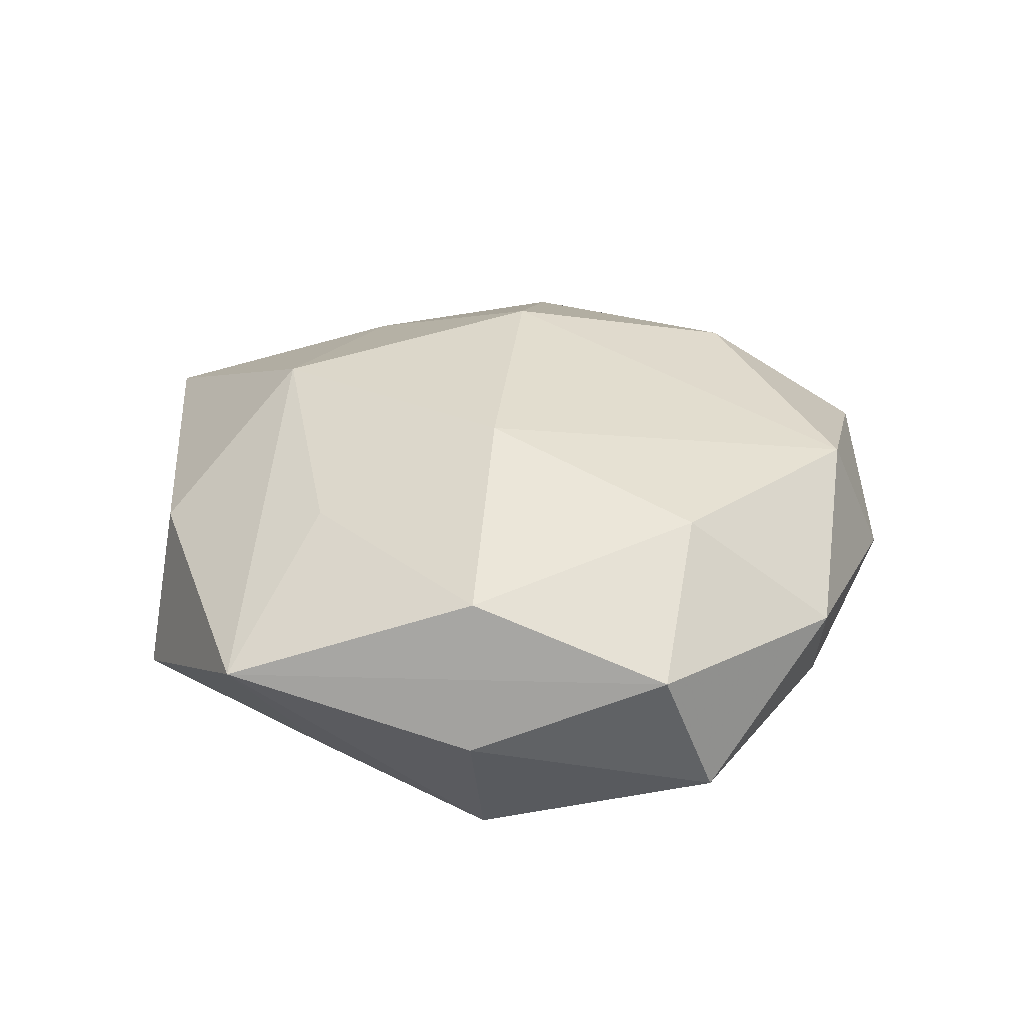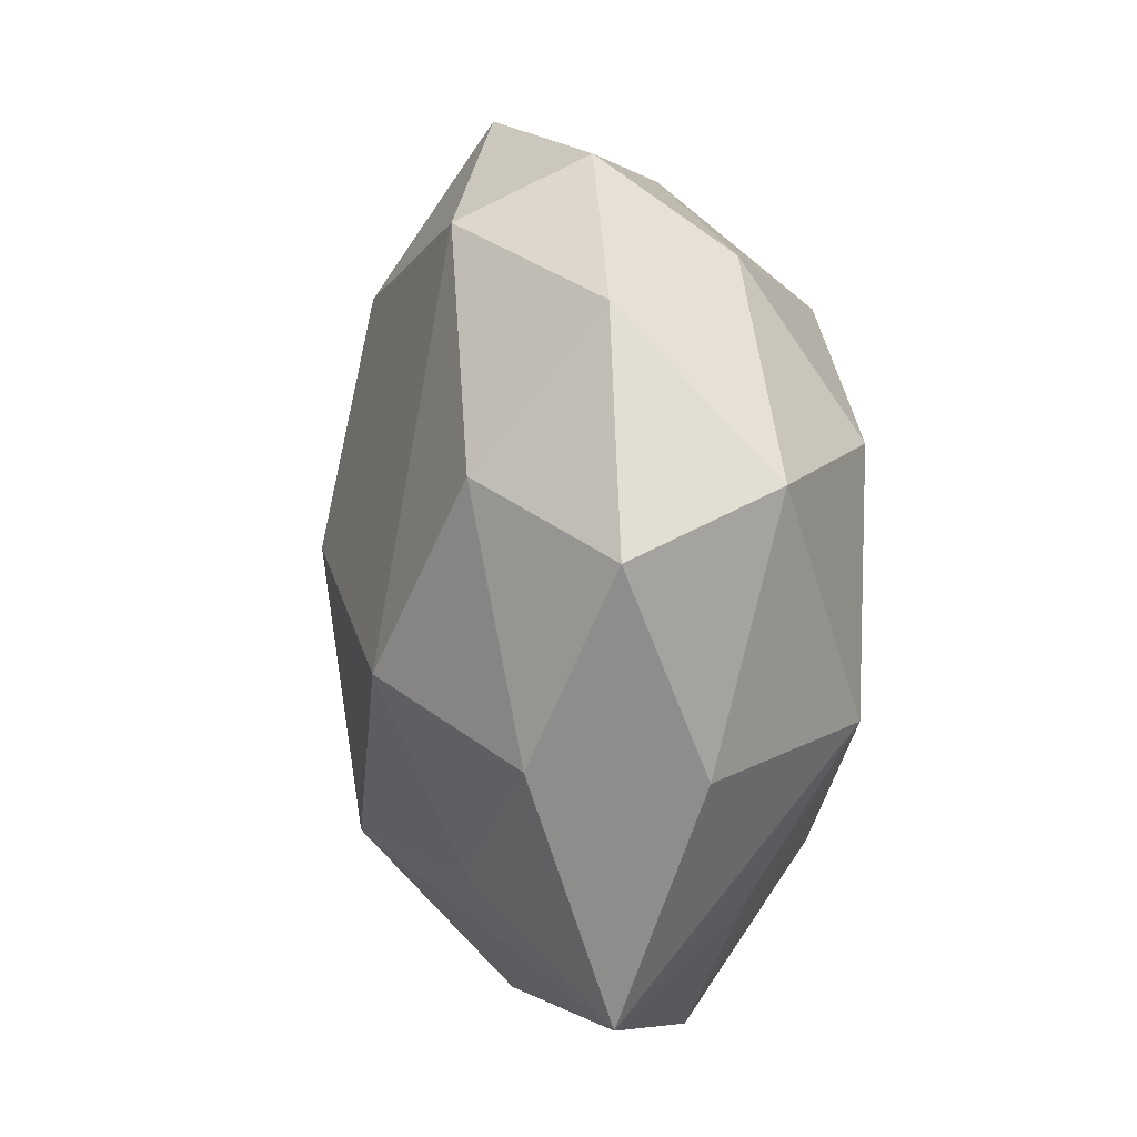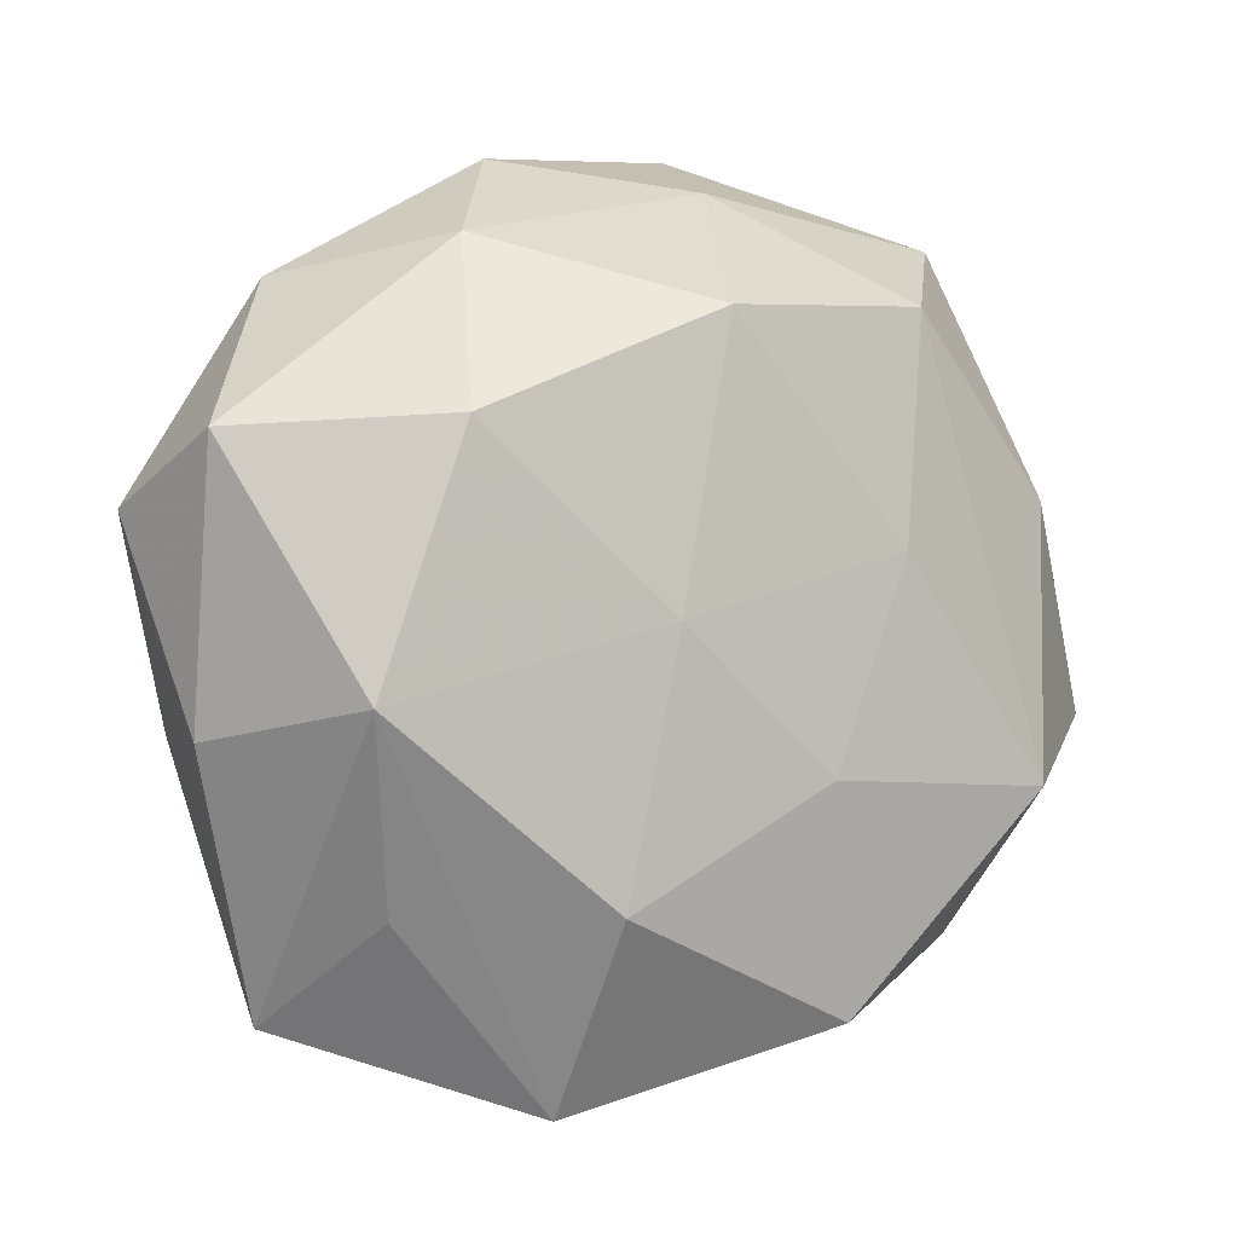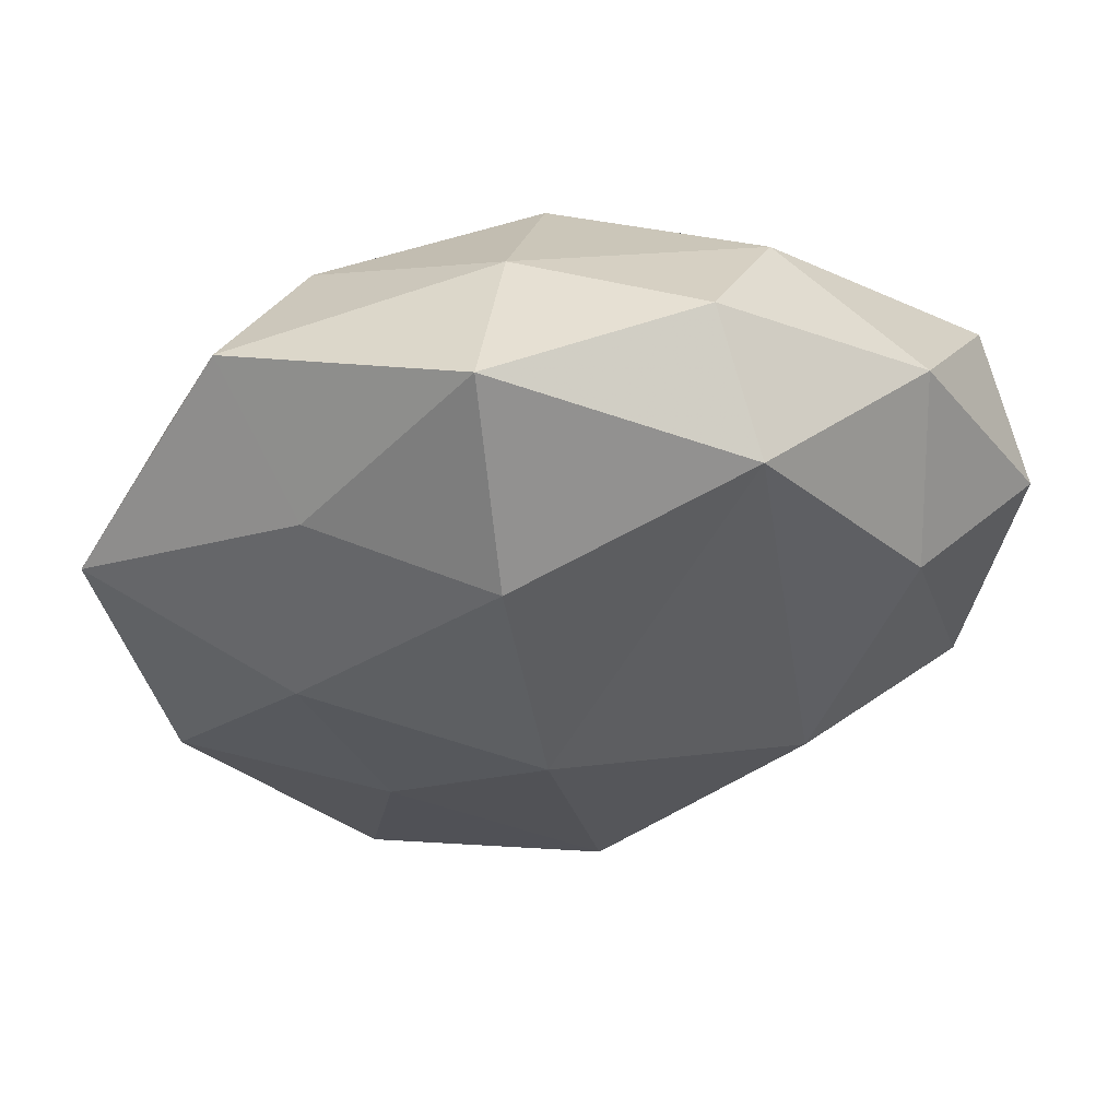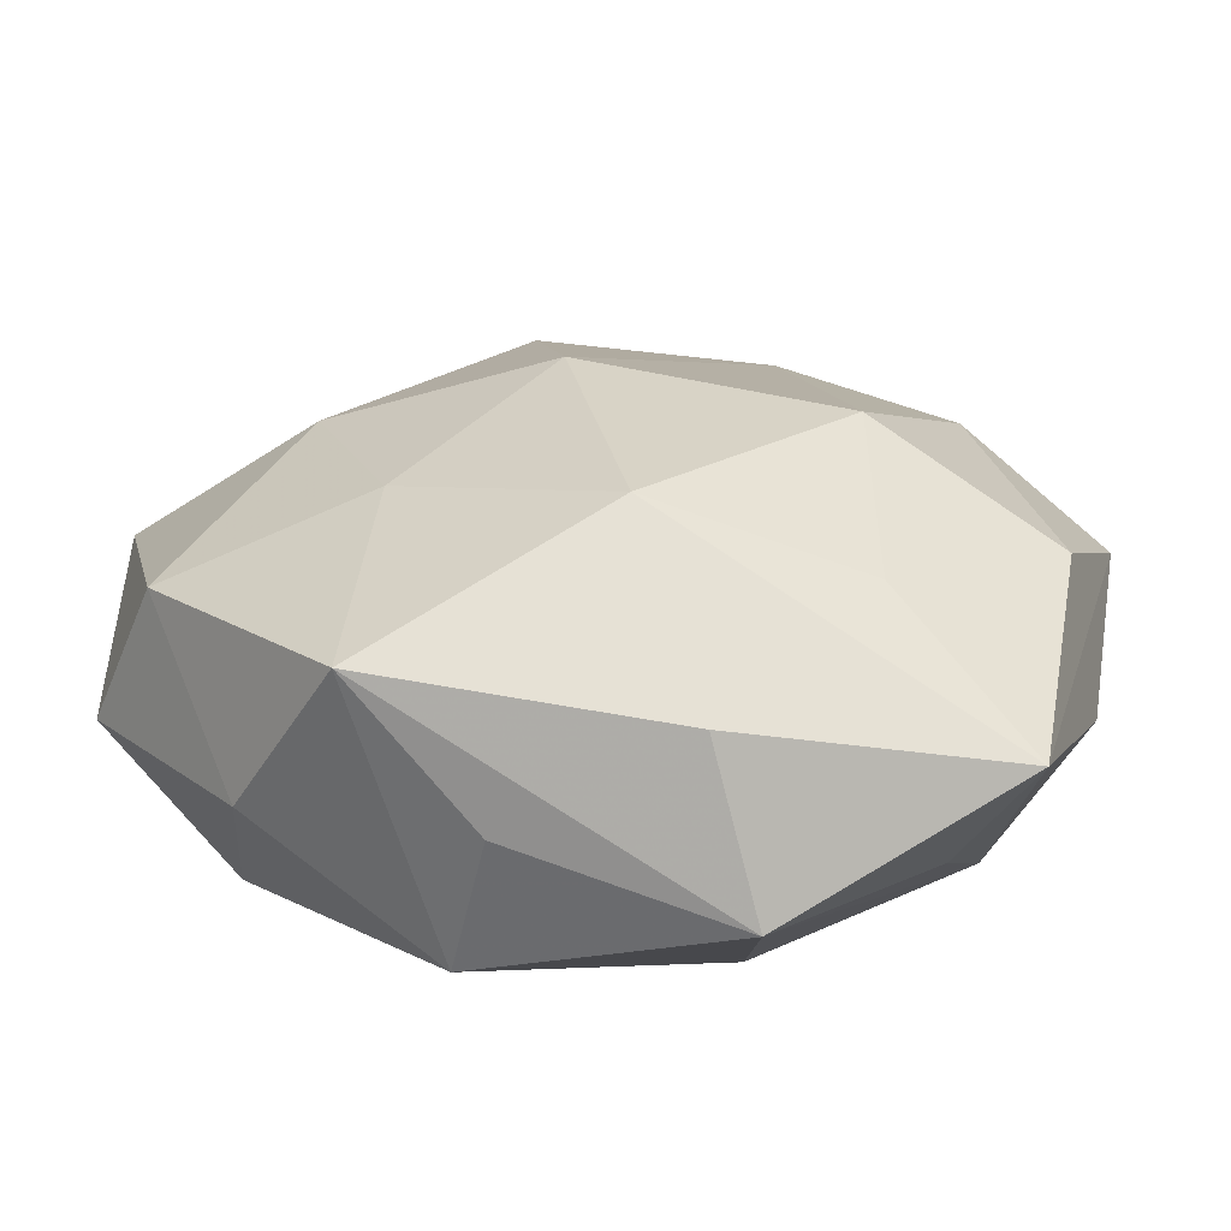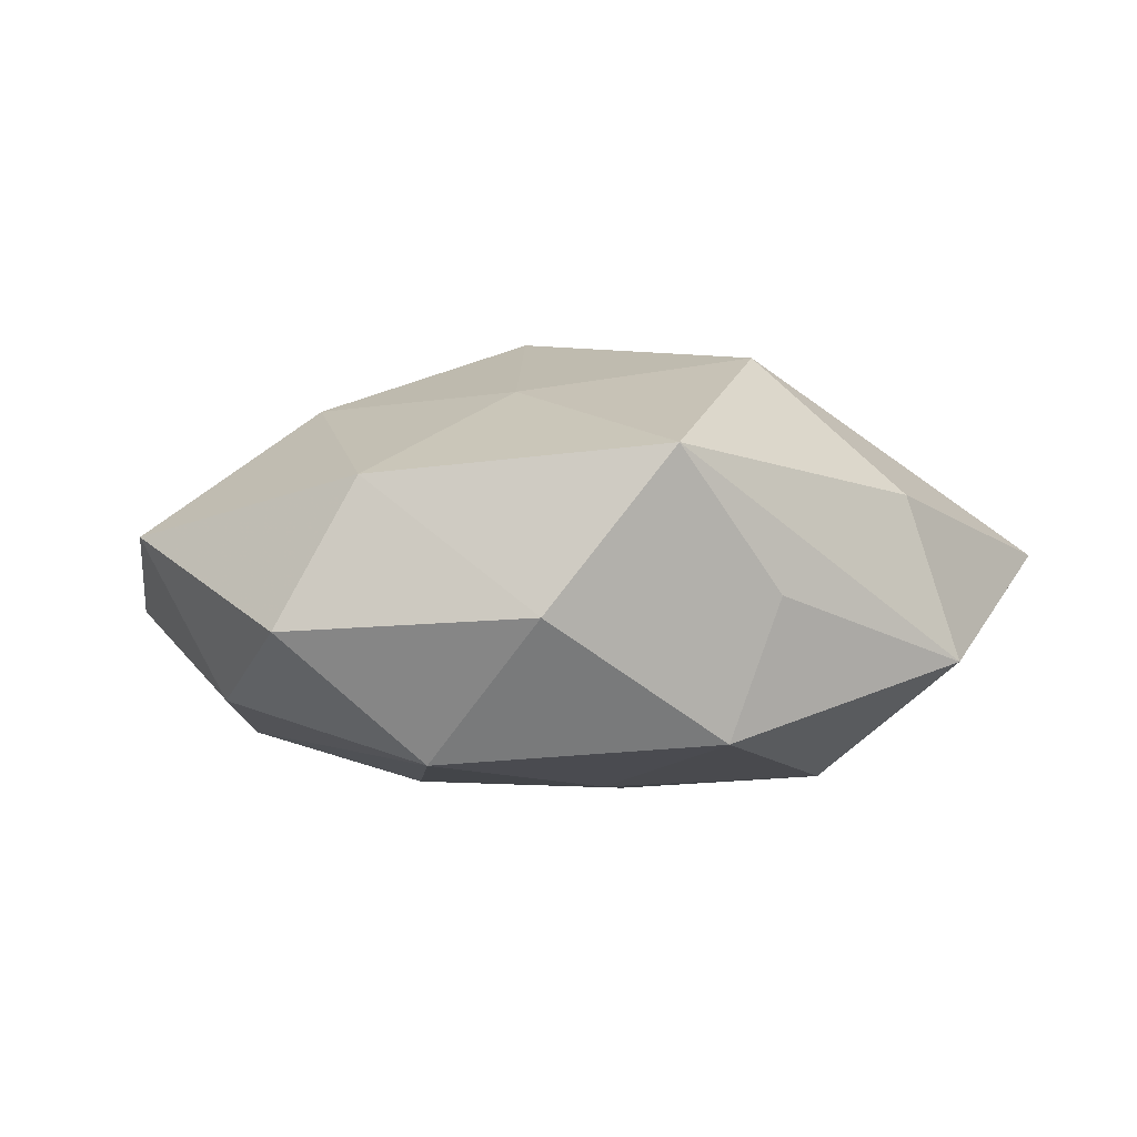
<metadata>
{"format":"obj","ext":"obj","renderer":"f3d","projection":"perspective","resolution":1024,"background":"white","views":[{"elev":27.0,"azim":80.8,"up":"+Z"},{"elev":9.9,"azim":81.0,"up":"+Y"},{"elev":-2.4,"azim":151.6,"up":"+Y"},{"elev":59.4,"azim":-8.2,"up":"+Y"},{"elev":-68.1,"azim":-0.1,"up":"+Y"},{"elev":-1.2,"azim":-44.0,"up":"+Z"}]}
</metadata>
<code>
v 0.01325 -0.0321 -0.02567
v 0.02731 -0.03044 0.01872
v -0.04825 0.0151 -0.0154
v -0.03235 0.03453 0.01312
v -0.005327 0.04885 -0.009908
v 0.008113 -0.0007769 -0.02855
v -0.0123 -0.01772 -0.02656
v 0.05844 0.0115 0.005933
v 0.05498 0.01885 -0.01245
v 0.0007147 -0.03177 0.02888
v -0.04123 -0.03657 -0.004748
v -0.02593 -0.01572 0.02385
v -0.0217 0.007639 -0.02666
v 0.03209 0.02014 -0.02714
v 0.04329 -0.04469 0.00386
v -0.05224 -0.01662 0.01231
v -0.03569 0.01145 0.02239
v 0.04159 -0.01025 -0.02454
v -0.04315 -0.01863 -0.02254
v 0.04053 0.01851 0.01987
v -0.02909 -0.04712 0.01567
v -0.01072 0.03419 0.02554
v 0.01974 0.04506 0.019
v -0.01806 -0.04486 -0.01992
v -0.06011 -0.0101 -0.006445
v 0.04967 -0.01264 0.01499
v -0.01398 -0.04978 -0.00207
v -0.006644 0.003214 0.03277
v 0.008406 -0.05089 0.0107
v -0.05946 0.01821 0.005497
v 0.001776 0.03324 -0.02835
v -0.02763 0.03601 -0.02083
v -0.01128 0.05634 0.01005
v 0.01394 -0.05492 -0.01026
v 0.04257 0.0377 0.004544
v -0.0398 0.04577 -0.003844
v 0.02663 0.0414 -0.01318
v 0.01674 0.05283 0.00203
v 0.03502 -0.03254 -0.01326
v 0.02655 -0.006153 0.02931
v 0.05354 -0.01368 -0.004805
f 40 23 28
f 33 23 38
f 20 23 40
f 16 11 21
f 19 11 25
f 25 11 16
f 31 13 32
f 32 13 19
f 30 25 16
f 24 11 19
f 24 21 11
f 33 38 5
f 31 32 5
f 5 36 33
f 5 32 36
f 31 5 37
f 37 5 38
f 35 38 23
f 23 20 35
f 9 37 35
f 35 37 38
f 9 18 14
f 14 37 9
f 31 37 14
f 41 18 9
f 15 18 41
f 39 15 34
f 34 18 39
f 39 18 15
f 34 15 29
f 29 21 34
f 16 21 12
f 40 28 10
f 21 29 10
f 28 12 10
f 10 12 21
f 10 29 15
f 36 32 3
f 3 30 36
f 25 30 3
f 19 25 3
f 3 32 19
f 22 23 33
f 22 28 23
f 17 30 16
f 16 12 17
f 17 12 28
f 28 22 17
f 34 21 27
f 27 24 34
f 21 24 27
f 6 14 18
f 6 13 31
f 31 14 6
f 26 20 40
f 40 10 2
f 2 10 15
f 2 26 40
f 15 26 2
f 4 22 33
f 33 36 4
f 36 30 4
f 30 17 4
f 4 17 22
f 1 6 18
f 1 18 34
f 34 24 1
f 15 41 8
f 8 26 15
f 8 41 9
f 20 26 8
f 9 35 8
f 8 35 20
f 6 1 7
f 19 13 7
f 13 6 7
f 7 24 19
f 7 1 24

</code>
